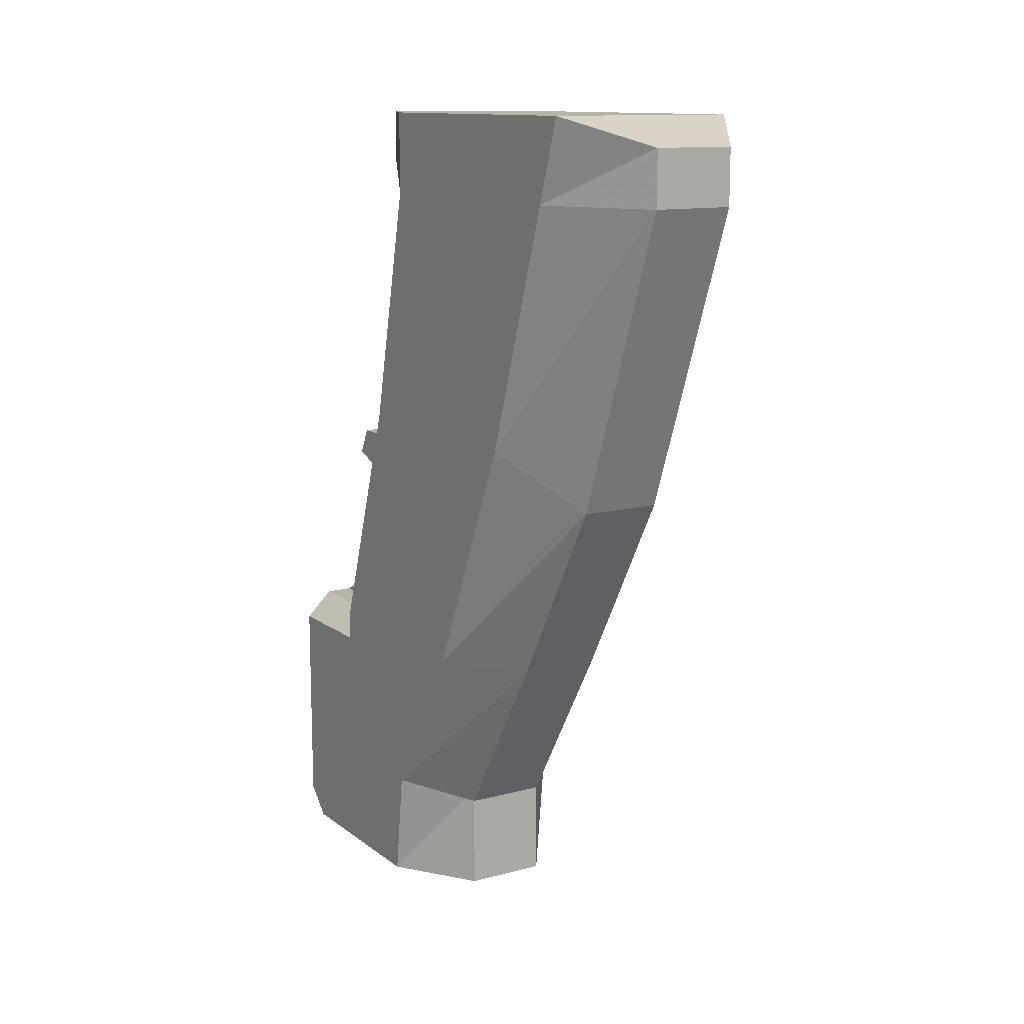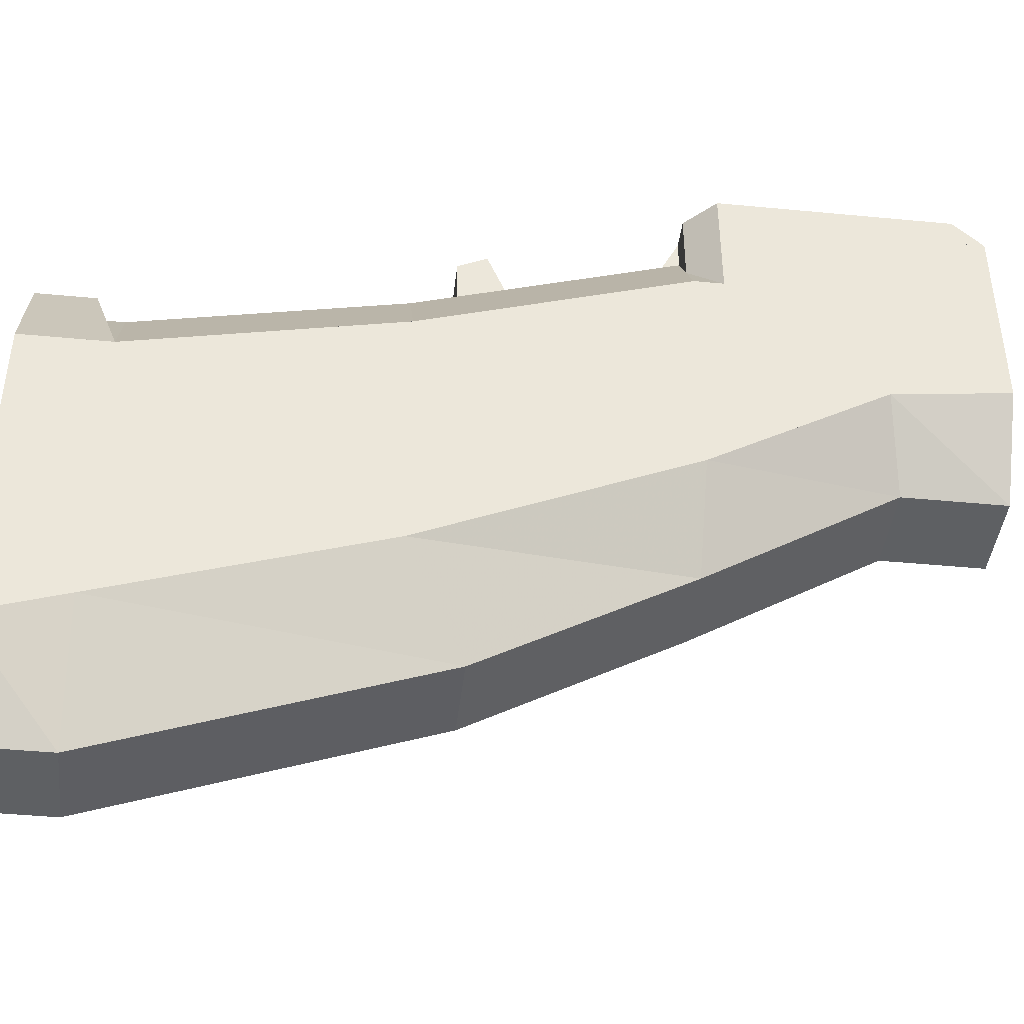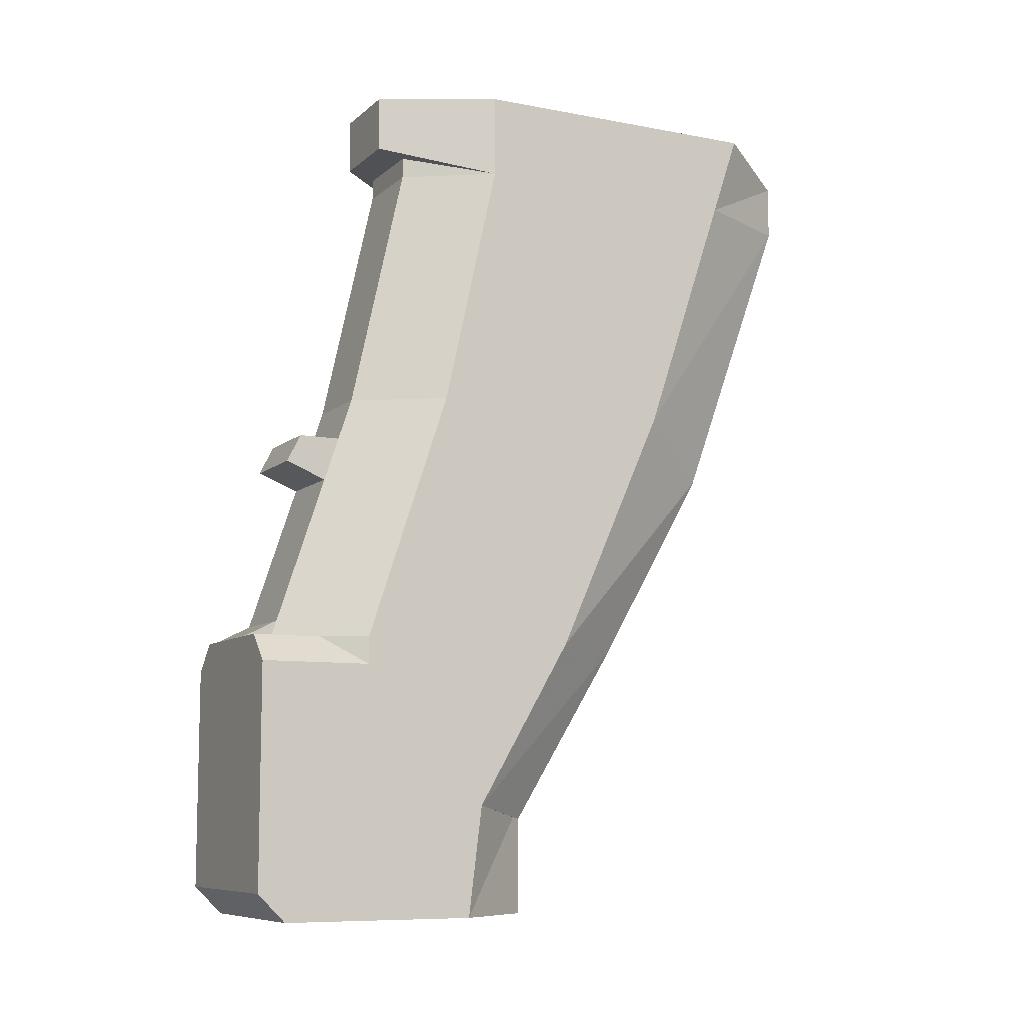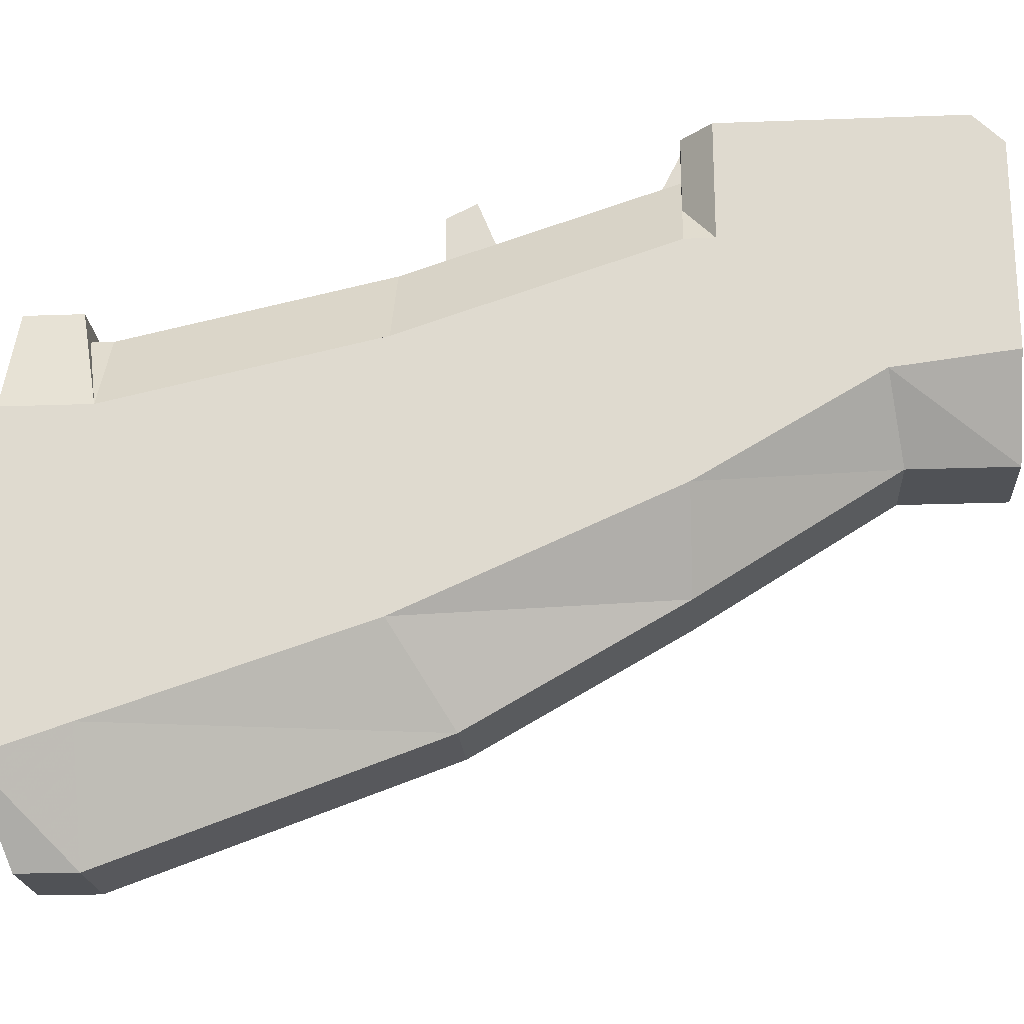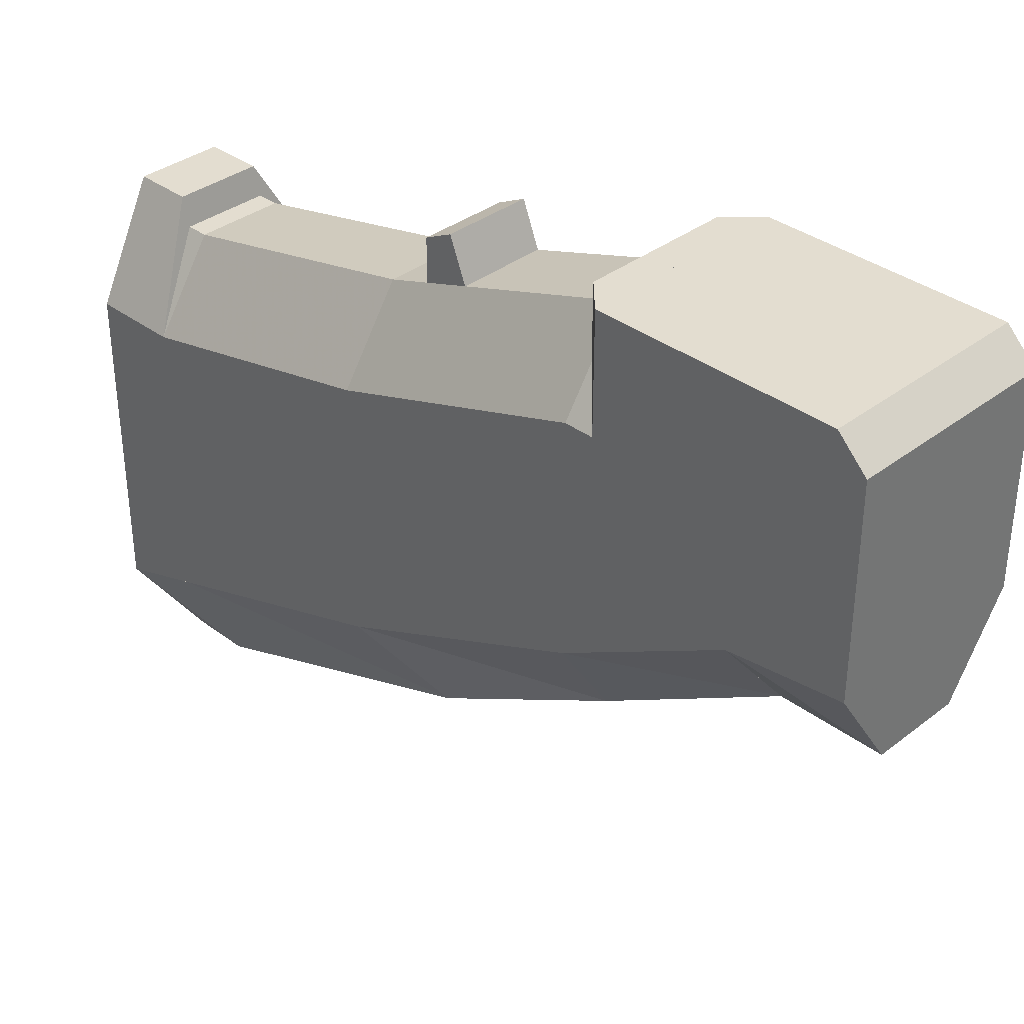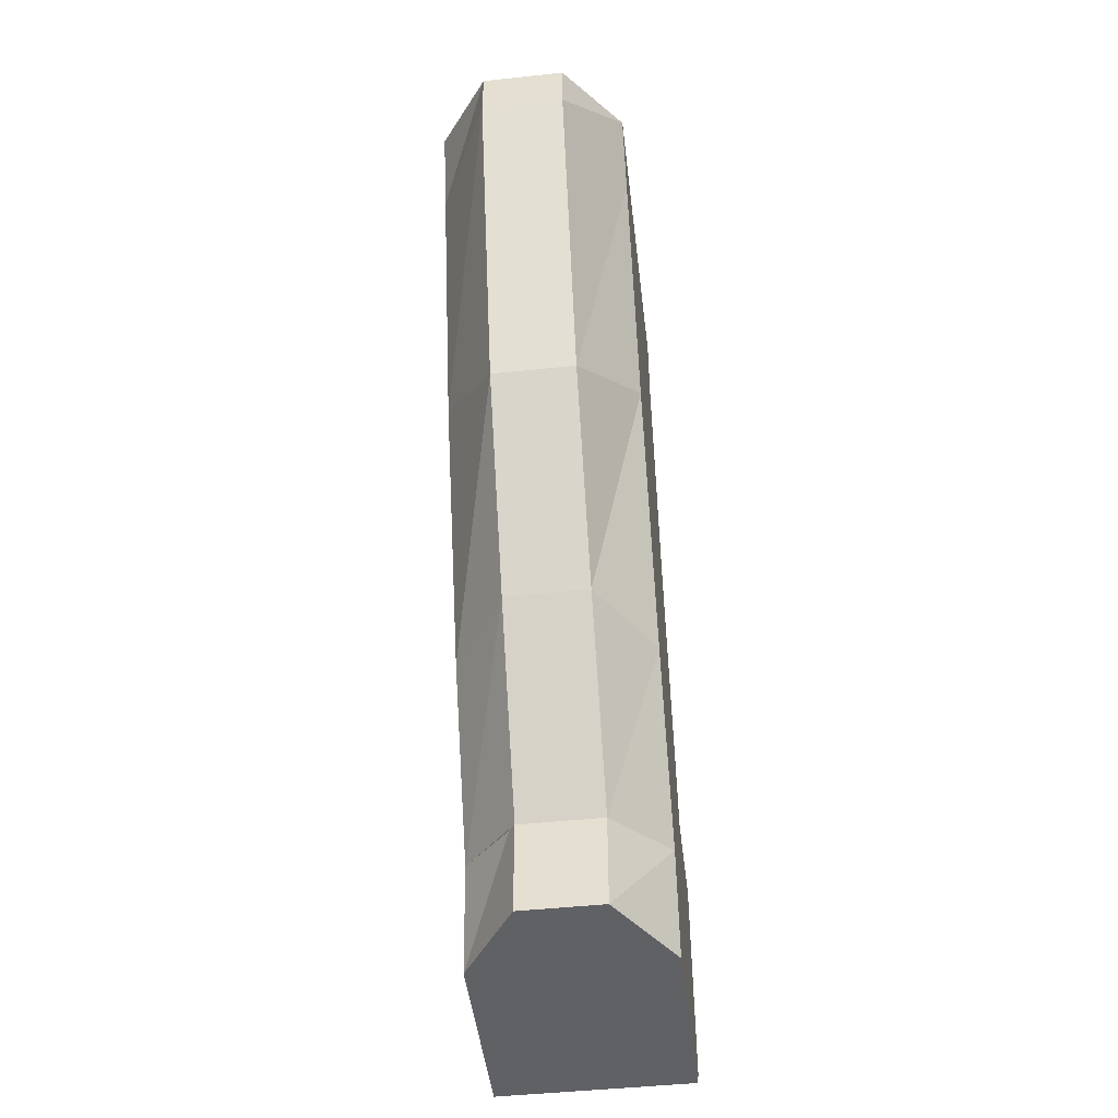
<metadata>
{"format":"obj","ext":"obj","renderer":"f3d","projection":"perspective","resolution":1024,"background":"white","views":[{"elev":12.5,"azim":148.4,"up":"+Y"},{"elev":-42.6,"azim":-96.5,"up":"+Z"},{"elev":-8.8,"azim":63.2,"up":"+Y"},{"elev":-20.9,"azim":-86.2,"up":"+Z"},{"elev":35.5,"azim":-45.3,"up":"+Z"},{"elev":-47.7,"azim":-173.2,"up":"+Y"}]}
</metadata>
<code>
g HK416
v 0.2188 -2.679e-17 -0.5
v 0.2188 -2.679e-17 -0.0625
v -0.2188 2.679e-17 -0.0625
v -0.2188 2.679e-17 -0.5
v 0.2188 0.25 -0.5312
v 0.2188 0.25 -0.0625
v -0.2188 0.25 -0.0625
v -0.2188 0.25 -0.5312
f 1 2 3 4
f 8 7 6 5
f 2 1 5 6
f 4 3 7 8
f 3 2 6 7
f 1 4 8 5
v 0.2188 0.25 -0.5312
v 0.2188 0.25 -0.25
v -0.2188 0.25 -0.25
v -0.2188 0.25 -0.5312
v 0.2188 0.625 -0.75
v 0.2188 0.625 -0.25
v -0.2188 0.625 -0.25
v -0.2188 0.625 -0.75
f 9 10 11 12
f 16 15 14 13
f 10 9 13 14
f 12 11 15 16
f 11 10 14 15
f 9 12 16 13
v 0.2188 0.625 -0.75
v 0.2188 0.625 -0.25
v -0.2188 0.625 -0.25
v -0.2188 0.625 -0.75
v 0.2188 1.188 -1
v 0.2188 1.188 -0.4375
v -0.2188 1.188 -0.4375
v -0.2188 1.188 -1
f 17 18 19 20
f 24 23 22 21
f 18 17 21 22
f 20 19 23 24
f 19 18 22 23
f 17 20 24 21
v 0.2188 1.75 -1.188
v 0.2188 1.75 -0.5625
v -0.2188 1.75 -0.5625
v -0.2188 1.75 -1.188
v 0.2188 1.938 -1.25
v 0.2188 1.938 -0.5625
v -0.2188 1.938 -0.5625
v -0.2188 1.938 -1.25
f 25 26 27 28
f 32 31 30 29
f 26 25 29 30
f 28 27 31 32
f 27 26 30 31
f 25 28 32 29
v 0.2188 0.625 -0.25
v 0.09375 0.625 -0.0625
v -0.09375 0.625 -0.0625
v -0.2188 0.625 -0.25
v 0.2188 1.188 -0.4375
v 0.09375 1.188 -0.25
v -0.09375 1.188 -0.25
v -0.2188 1.188 -0.4375
f 33 34 35 36
f 40 39 38 37
f 34 33 37 38
f 36 35 39 40
f 35 34 38 39
f 33 36 40 37
v 0.09375 0.625 -0.9375
v 0.2188 0.625 -0.75
v -0.2188 0.625 -0.75
v -0.09375 0.625 -0.9375
v 0.09375 1.062 -1.188
v 0.2188 1.188 -1
v -0.2188 1.188 -1
v -0.09375 1.062 -1.188
f 41 42 43 44
f 48 47 46 45
f 42 41 45 46
f 44 43 47 48
f 43 42 46 47
f 41 44 48 45
v 0.09375 1.062 -1.188
v 0.2188 1.188 -1
v -0.2188 1.188 -1
v -0.09375 1.062 -1.188
v 0.09375 1.75 -1.438
v 0.2188 1.75 -1.188
v -0.2188 1.75 -1.188
v -0.09375 1.75 -1.438
f 49 50 51 52
f 56 55 54 53
f 50 49 53 54
f 52 51 55 56
f 51 50 54 55
f 49 52 56 53
v 0.09375 0.2188 -0.6875
v 0.2188 0.25 -0.5312
v -0.2188 0.25 -0.5312
v -0.09375 0.2188 -0.6875
v 0.09375 0.625 -0.9375
v 0.2188 0.625 -0.75
v -0.2188 0.625 -0.75
v -0.09375 0.625 -0.9375
f 57 58 59 60
f 64 63 62 61
f 58 57 61 62
f 60 59 63 64
f 59 58 62 63
f 57 60 64 61
v 0.09375 1.75 -1.438
v 0.2188 1.75 -1.188
v -0.2188 1.75 -1.188
v -0.09375 1.75 -1.438
v 0.09375 1.875 -1.438
v 0.2188 1.938 -1.25
v -0.2188 1.938 -1.25
v -0.09375 1.875 -1.438
f 65 66 67 68
f 72 71 70 69
f 66 65 69 70
f 68 67 71 72
f 67 66 70 71
f 65 68 72 69
v 0.2188 1.75 -0.5625
v 0.09375 1.75 -0.375
v -0.09375 1.75 -0.375
v -0.2188 1.75 -0.5625
v 0.2188 1.812 -0.5625
v 0.09375 1.812 -0.375
v -0.09375 1.812 -0.375
v -0.2188 1.812 -0.5625
f 73 74 75 76
f 80 79 78 77
f 74 73 77 78
f 76 75 79 80
f 75 74 78 79
f 73 76 80 77
v 0.2188 1.188 -1
v 0.2188 1.188 -0.4375
v -0.2188 1.188 -0.4375
v -0.2188 1.188 -1
v 0.2188 1.75 -1.188
v 0.2188 1.75 -0.5625
v -0.2188 1.75 -0.5625
v -0.2188 1.75 -1.188
f 81 82 83 84
f 88 87 86 85
f 82 81 85 86
f 84 83 87 88
f 83 82 86 87
f 81 84 88 85
v 0.2188 1.188 -0.4375
v 0.09375 1.188 -0.25
v -0.09375 1.188 -0.25
v -0.2188 1.188 -0.4375
v 0.2188 1.75 -0.5625
v 0.09375 1.75 -0.375
v -0.09375 1.75 -0.375
v -0.2188 1.75 -0.5625
f 89 90 91 92
f 96 95 94 93
f 90 89 93 94
f 92 91 95 96
f 91 90 94 95
f 89 92 96 93
v 0.2188 1.75 -0.5625
v 0.09375 1.812 -0.3125
v -0.09375 1.812 -0.3125
v -0.2188 1.75 -0.5625
v 0.2188 1.938 -0.5625
v 0.09375 1.938 -0.3125
v -0.09375 1.938 -0.3125
v -0.2188 1.938 -0.5625
f 97 98 99 100
f 104 103 102 101
f 98 97 101 102
f 100 99 103 104
f 99 98 102 103
f 97 100 104 101
v 0.09375 0.625 -0.125
v 0.09375 0.625 0
v -0.09375 0.625 0
v -0.09375 0.625 -0.125
v 0.09375 0.6875 -0.1875
v 0.09375 0.6875 -0.125
v -0.09375 0.6875 -0.125
v -0.09375 0.6875 -0.1875
f 105 106 107 108
f 112 111 110 109
f 106 105 109 110
f 108 107 111 112
f 107 106 110 111
f 105 108 112 109
v 0.09375 -1.148e-17 -0.6875
v 0.2188 -2.679e-17 -0.5
v -0.2188 2.679e-17 -0.5
v -0.09375 1.148e-17 -0.6875
v 0.09375 0.25 -0.6875
v 0.2188 0.25 -0.5312
v -0.2188 0.25 -0.5312
v -0.09375 0.25 -0.6875
f 113 114 115 116
f 120 119 118 117
f 114 113 117 118
f 116 115 119 120
f 115 114 118 119
f 113 116 120 117
v 0.09375 0.9688 -0.25
v 0.09375 1.031 -0.09375
v -0.09375 1.031 -0.09375
v -0.09375 0.9688 -0.25
v 0.09375 1.094 -0.25
v 0.09375 1.094 -0.125
v -0.09375 1.094 -0.125
v -0.09375 1.094 -0.25
f 121 122 123 124
f 128 127 126 125
f 122 121 125 126
f 124 123 127 128
f 123 122 126 127
f 121 124 128 125
v 0.2188 0.25 -0.25
v 0.2188 0.25 0
v -0.2188 0.25 0
v -0.2188 0.25 -0.25
v 0.2188 0.5625 -0.25
v 0.2188 0.5625 0
v -0.2188 0.5625 0
v -0.2188 0.5625 -0.25
f 129 130 131 132
f 136 135 134 133
f 130 129 133 134
f 132 131 135 136
f 131 130 134 135
f 129 132 136 133
v 0.2188 0.5625 -0.25
v 0.2188 0.5625 0
v -0.2188 0.5625 0
v -0.2188 0.5625 -0.25
v 0.1562 0.625 -0.25
v 0.1562 0.625 0
v -0.1562 0.625 0
v -0.1562 0.625 -0.25
f 137 138 139 140
f 144 143 142 141
f 138 137 141 142
f 140 139 143 144
f 139 138 142 143
f 137 140 144 141
v 0.2188 0.5625 -0.25
v 0.09375 0.5625 -0.0625
v -0.09375 0.5625 -0.0625
v -0.2188 0.5625 -0.25
v 0.2188 0.625 -0.25
v 0.09375 0.625 -0.0625
v -0.09375 0.625 -0.0625
v -0.2188 0.625 -0.25
f 145 146 147 148
f 152 151 150 149
f 146 145 149 150
f 148 147 151 152
f 147 146 150 151
f 145 148 152 149
v 0.2188 -2.679e-17 -0.0625
v 0.2188 0.0625 0
v -0.2188 0.0625 0
v -0.2188 2.679e-17 -0.0625
v 0.2188 0.25 -0.0625
v 0.2188 0.25 0
v -0.2188 0.25 0
v -0.2188 0.25 -0.0625
f 153 154 155 156
f 160 159 158 157
f 154 153 157 158
f 156 155 159 160
f 155 154 158 159
f 153 156 160 157

</code>
